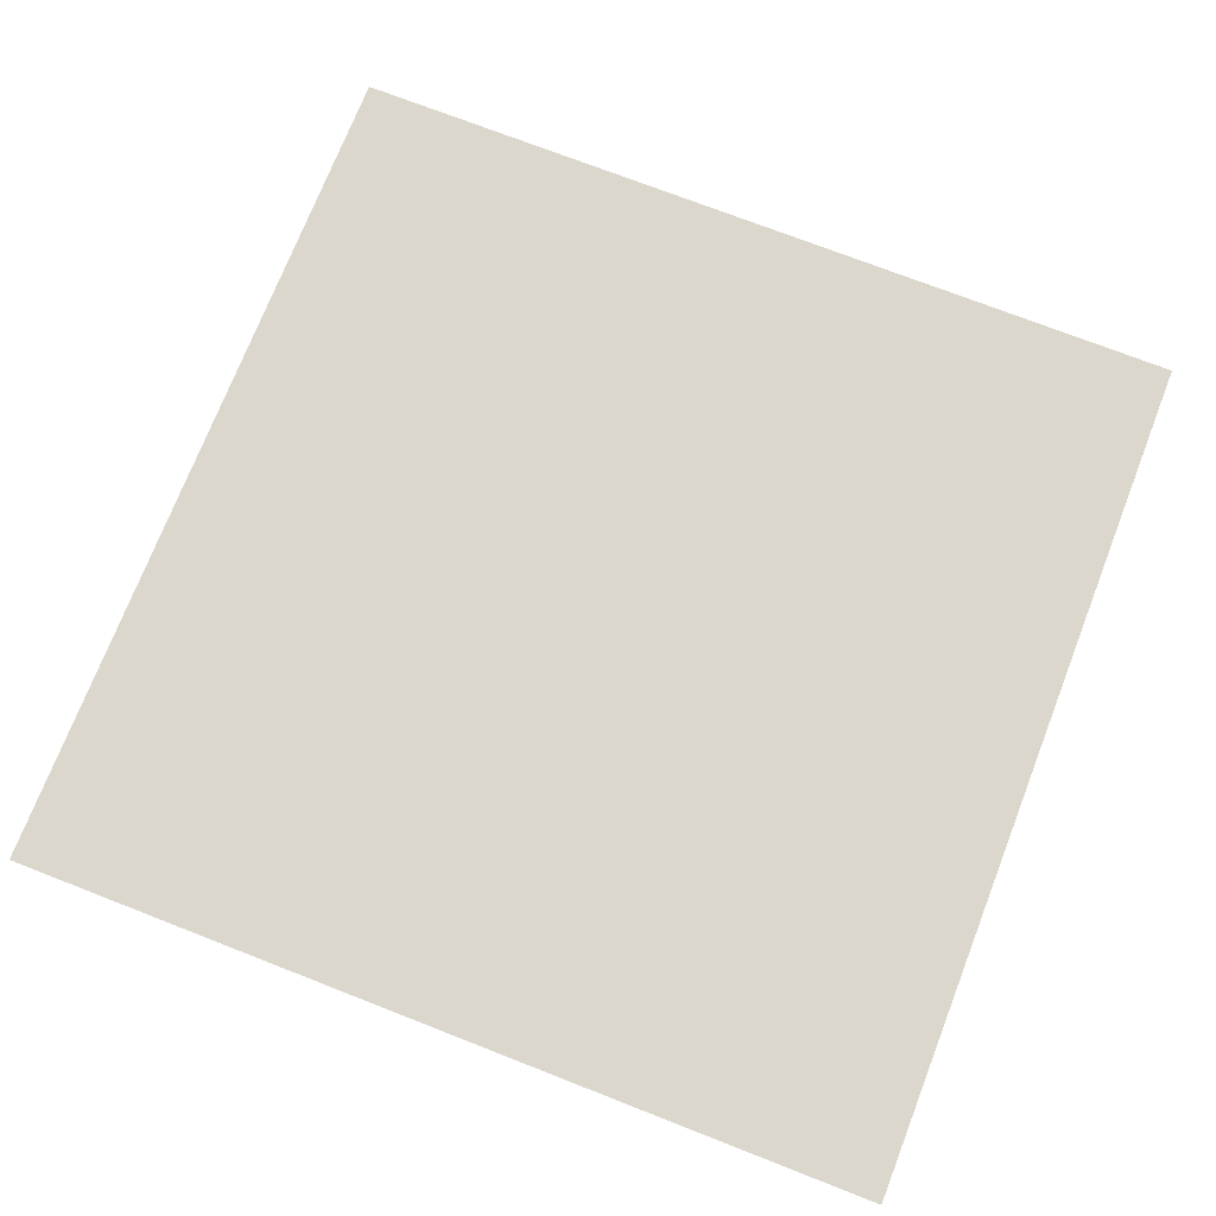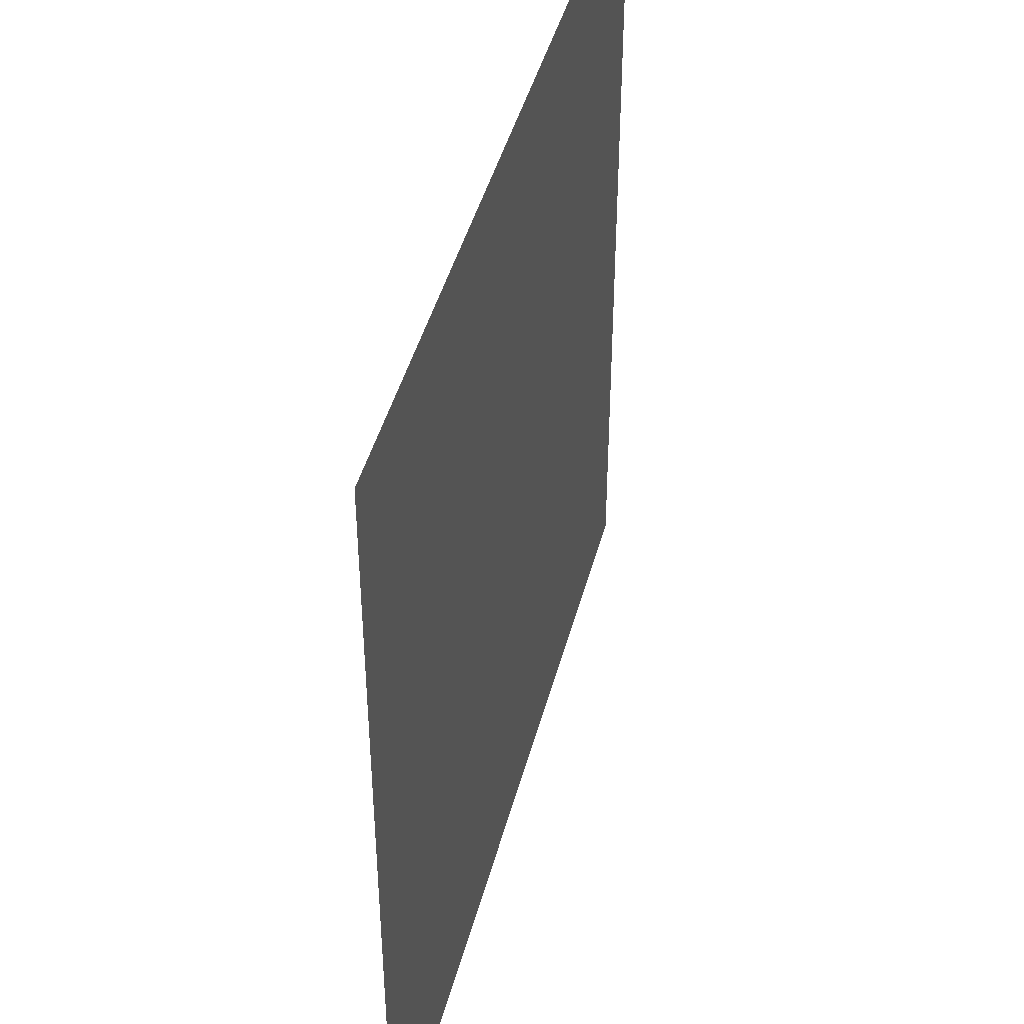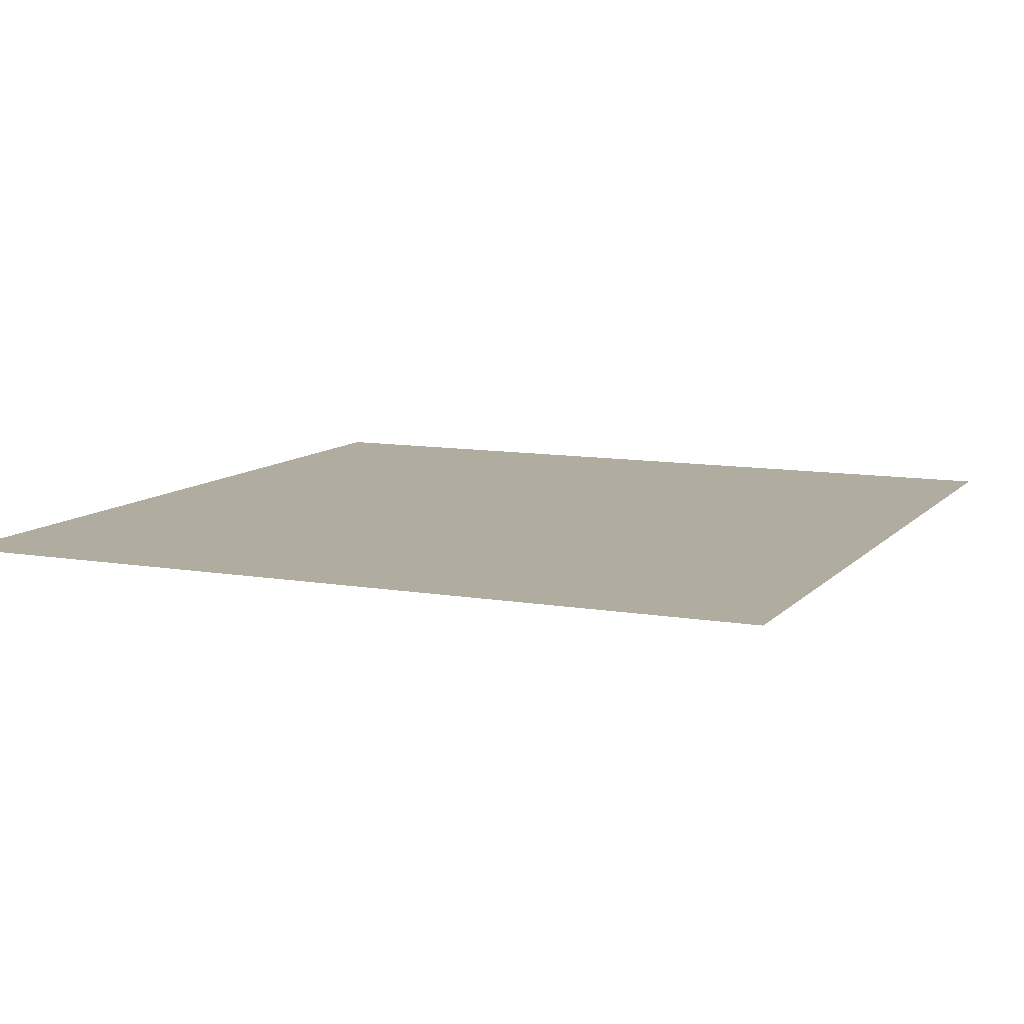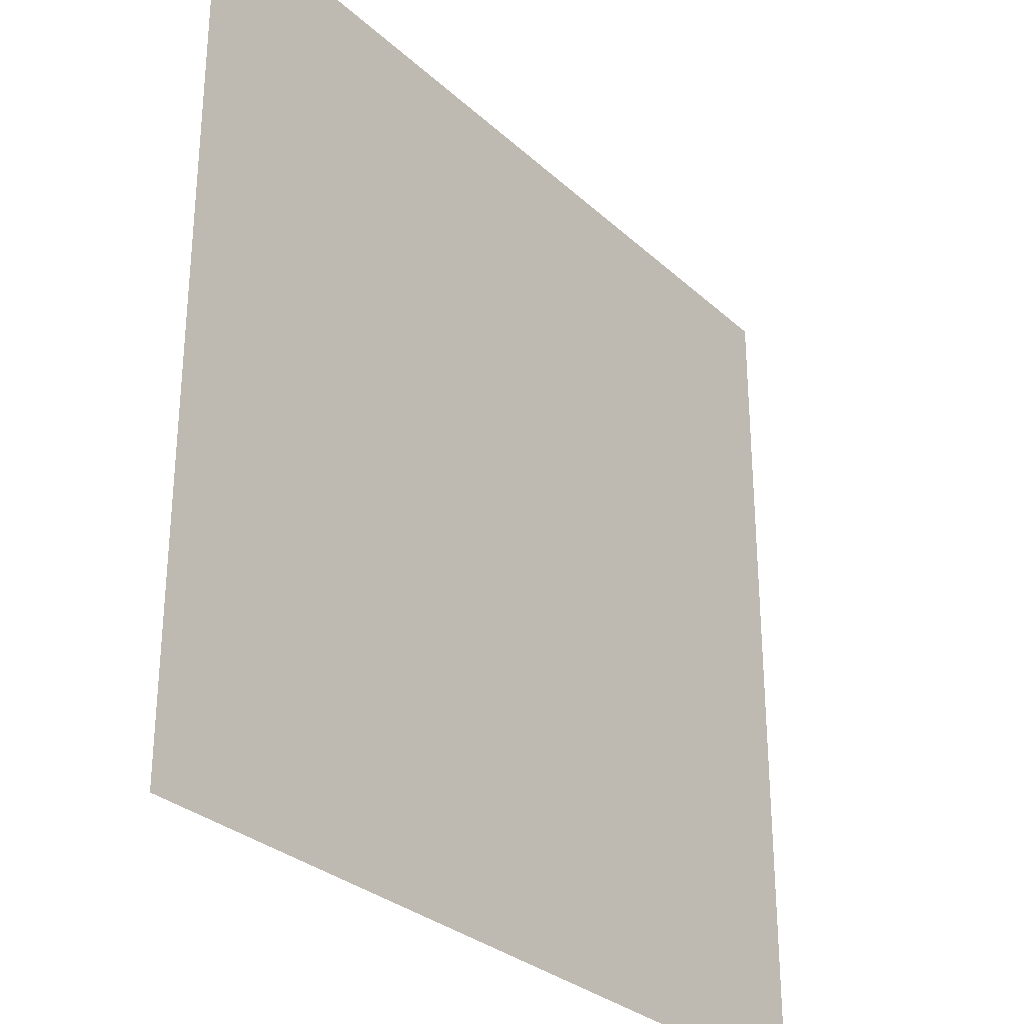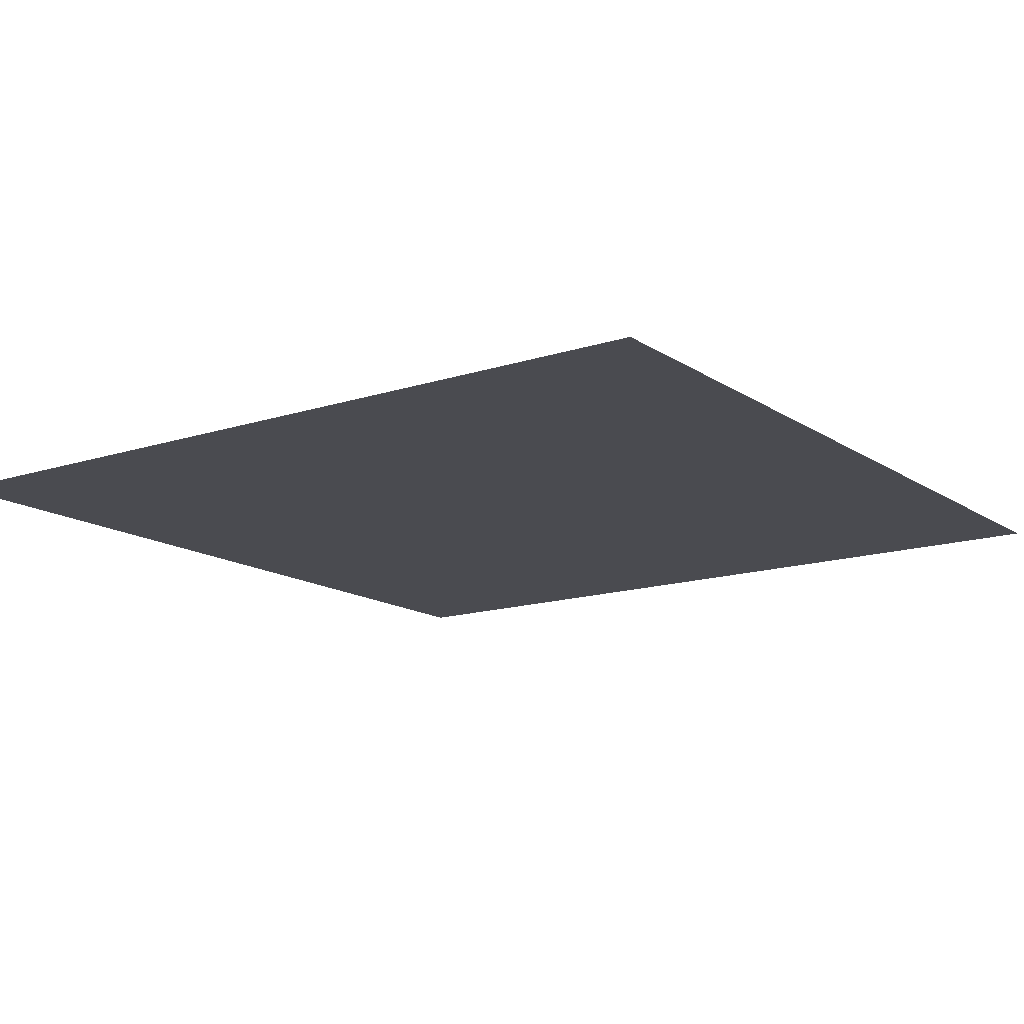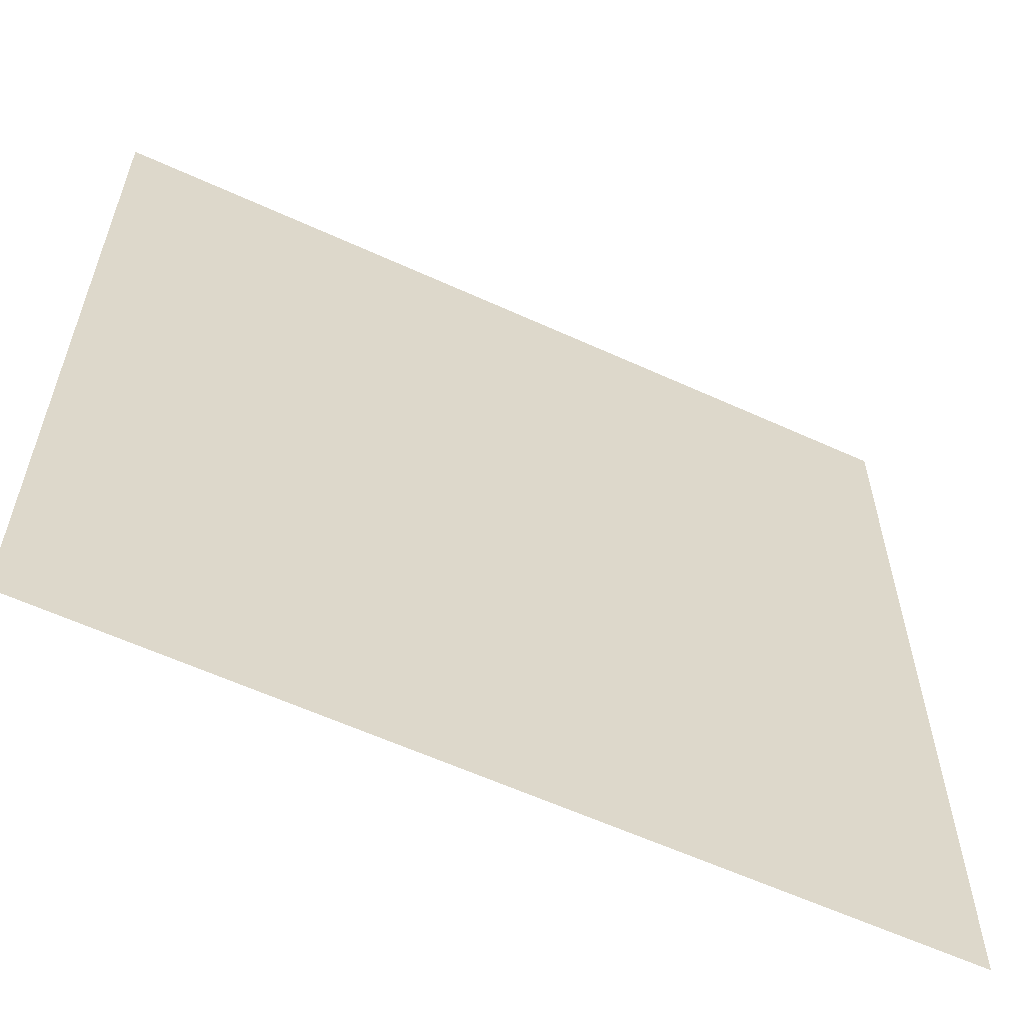
<metadata>
{"format":"obj","ext":"obj","renderer":"f3d","projection":"perspective","resolution":1024,"background":"white","views":[{"elev":73.4,"azim":21.3,"up":"+Y"},{"elev":44.4,"azim":-75.4,"up":"+Z"},{"elev":10.0,"azim":24.0,"up":"+Y"},{"elev":-29.9,"azim":-52.5,"up":"+Z"},{"elev":-14.5,"azim":-144.6,"up":"+Y"},{"elev":-60.1,"azim":-25.1,"up":"+Z"}]}
</metadata>
<code>
o ground_decor/4393
v -64 1 -64
v 64 1 -64
v 64 1 64
v -64 1 64
f 1 2 3
f 1 3 4

</code>
